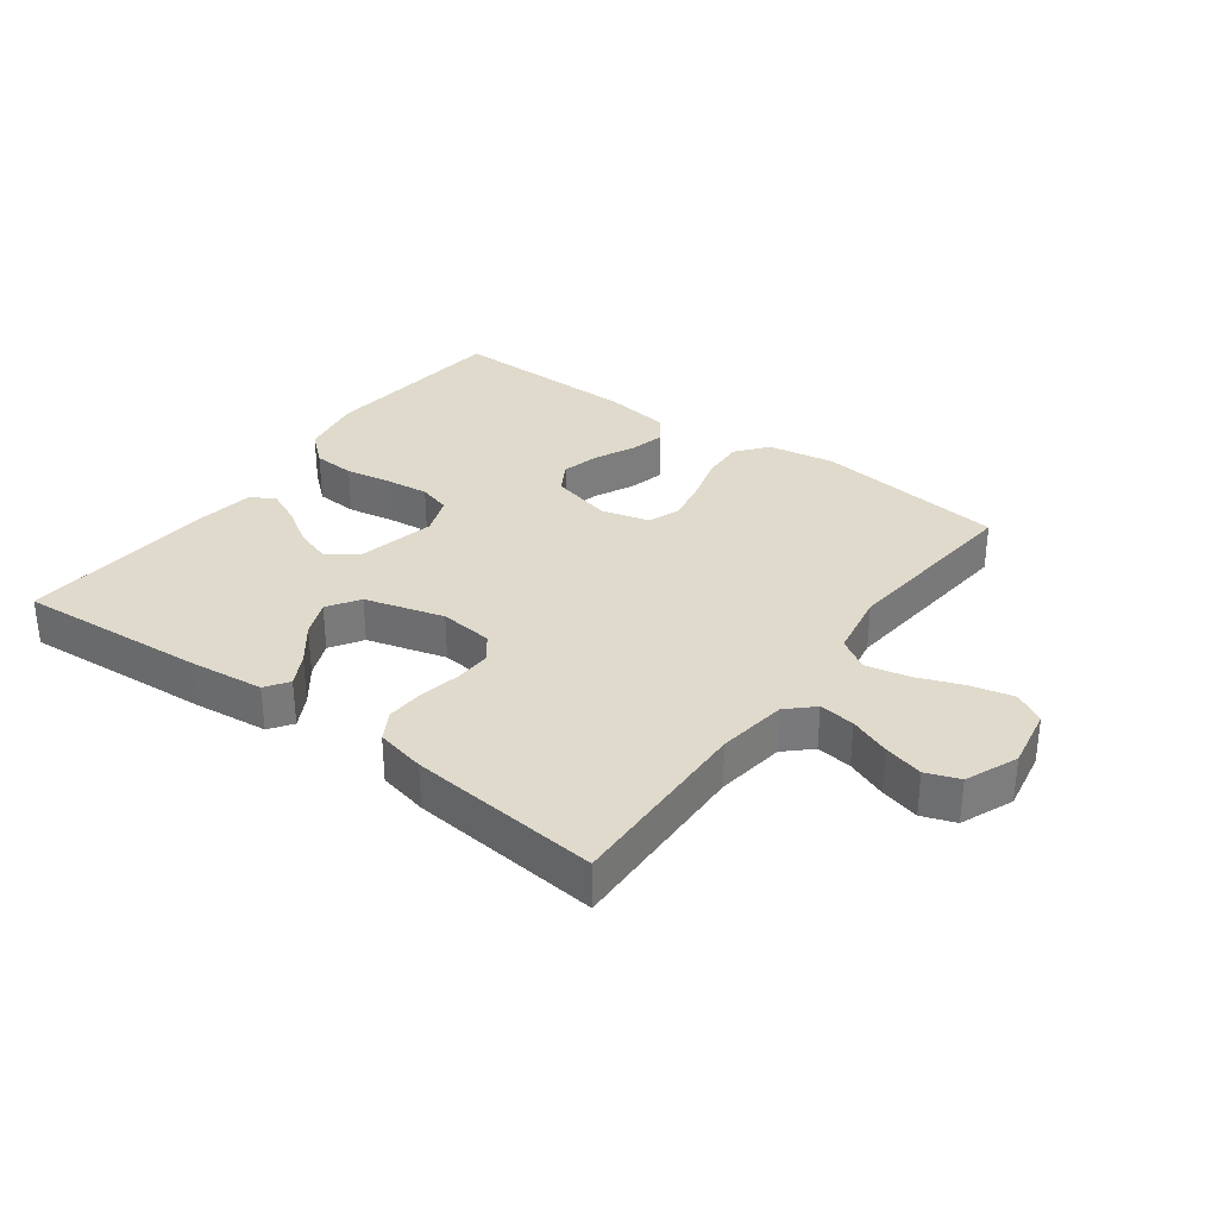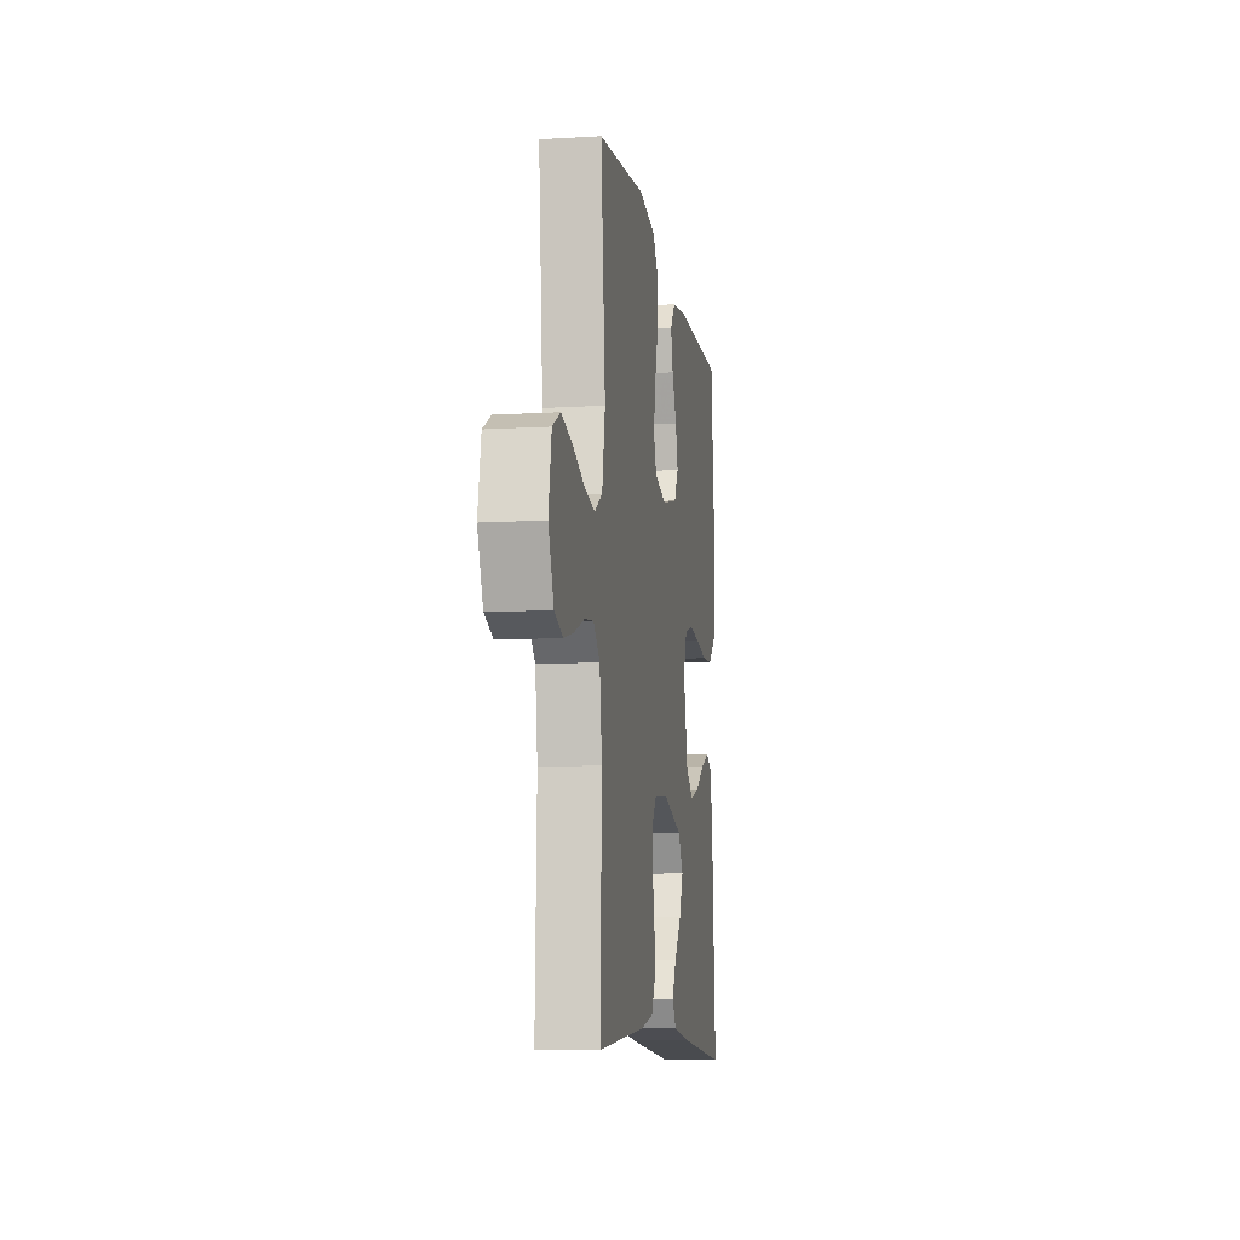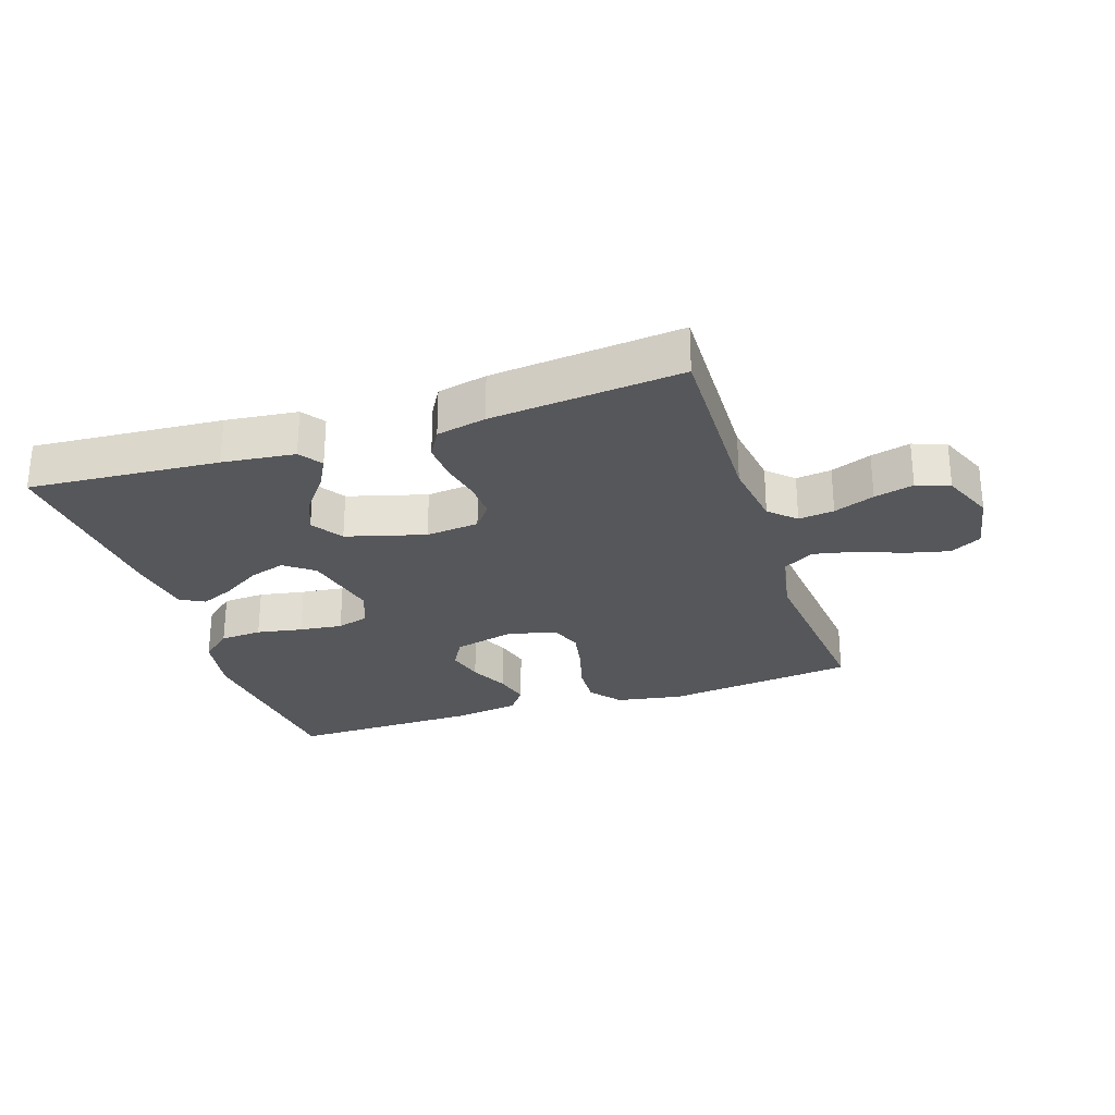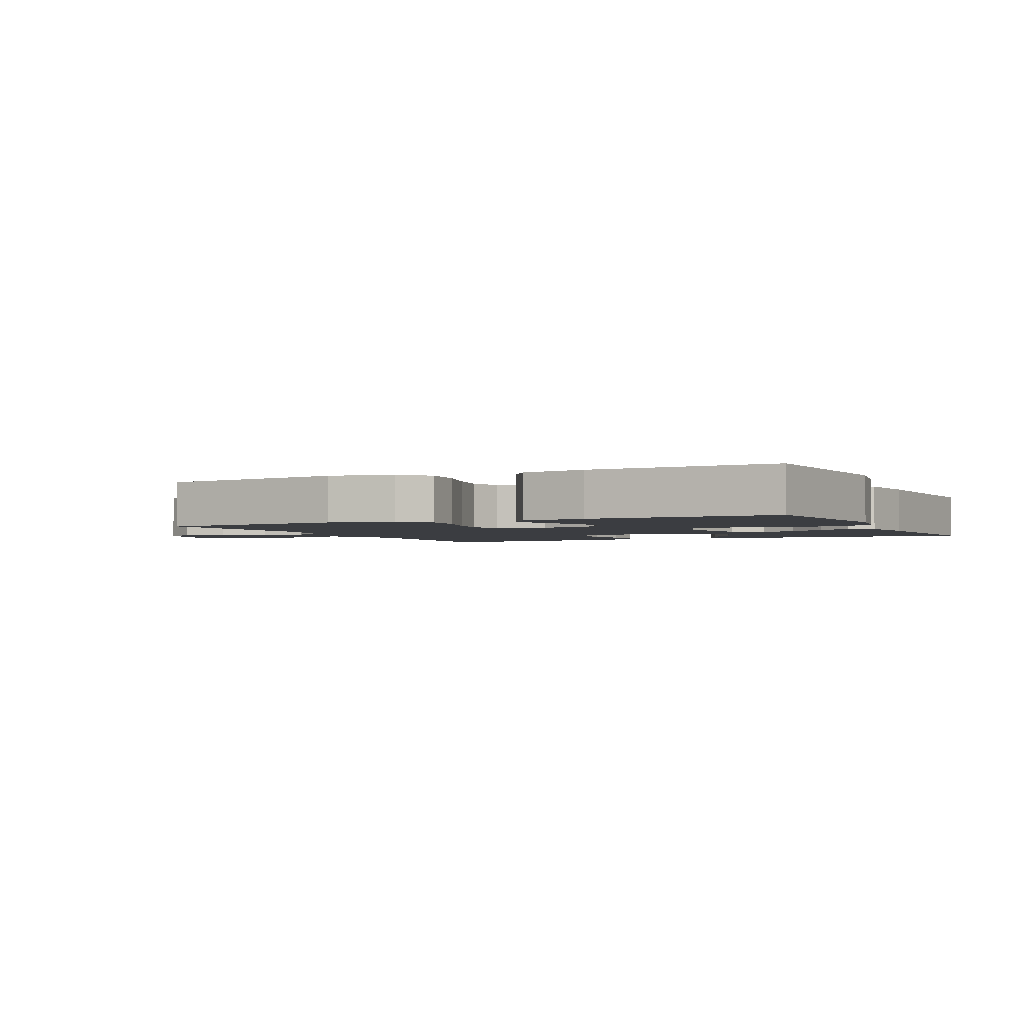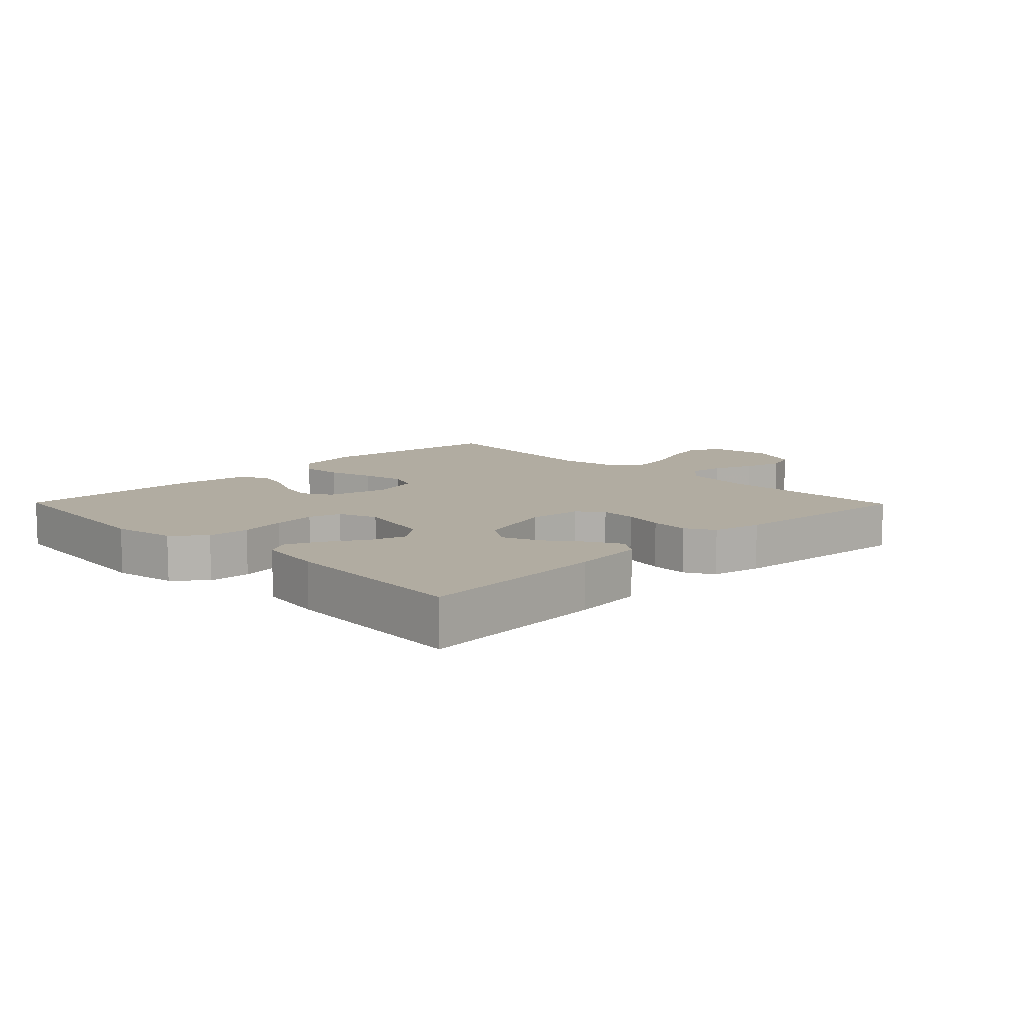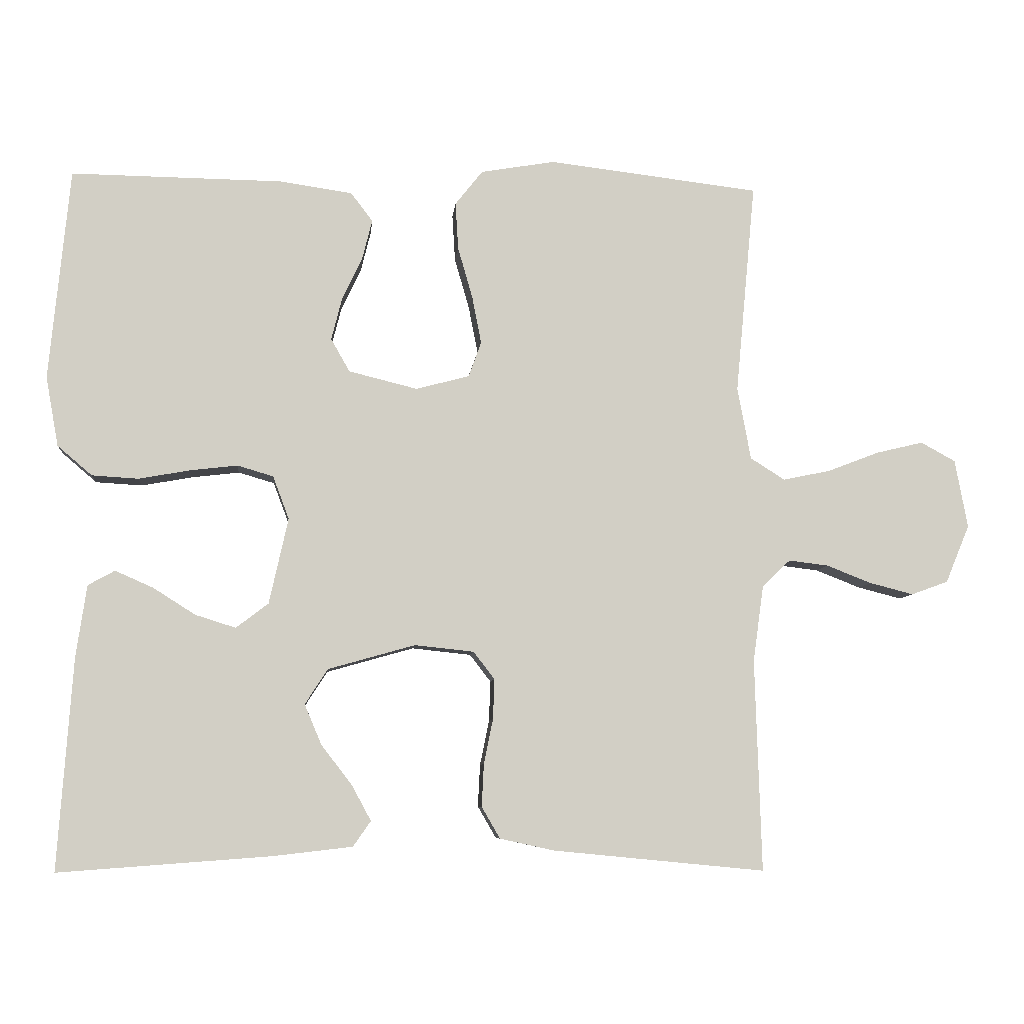
<metadata>
{"format":"obj","ext":"obj","renderer":"f3d","projection":"perspective","resolution":1024,"background":"white","views":[{"elev":32.5,"azim":-143.5,"up":"+Y"},{"elev":-9.8,"azim":-81.1,"up":"+Z"},{"elev":-27.3,"azim":-161.7,"up":"+Y"},{"elev":-2.5,"azim":25.6,"up":"+Y"},{"elev":10.2,"azim":135.5,"up":"+Y"},{"elev":-7.3,"azim":174.7,"up":"+Z"}]}
</metadata>
<code>
v -0.5 0.07 -0.5
v -0.491 0.07 -0.2
v -0.506 0.07 -0.091
v -0.546 0.07 -0.053
v -0.602 0.07 -0.06
v -0.666 0.07 -0.085
v -0.728 0.07 -0.101
v -0.78 0.07 -0.082
v -0.814 0.07 0
v -0.796 0.07 0.097
v -0.747 0.07 0.124
v -0.68 0.07 0.108
v -0.607 0.07 0.08
v -0.54 0.07 0.066
v -0.491 0.07 0.097
v -0.472 0.07 0.2
v -0.5 0.07 0.5
v -0.2 0.07 0.536
v -0.095 0.07 0.518
v -0.056 0.07 0.469
v -0.06 0.07 0.402
v -0.081 0.07 0.329
v -0.094 0.07 0.262
v -0.076 0.07 0.212
v 0 0.07 0.192
v 0.097 0.07 0.216
v 0.124 0.07 0.263
v 0.109 0.07 0.322
v 0.08 0.07 0.384
v 0.066 0.07 0.44
v 0.097 0.07 0.481
v 0.2 0.07 0.496
v 0.5 0.07 0.5
v 0.529 0.07 0.2
v 0.511 0.07 0.101
v 0.462 0.07 0.059
v 0.396 0.07 0.055
v 0.324 0.07 0.068
v 0.256 0.07 0.076
v 0.205 0.07 0.061
v 0.182 0.07 0
v 0.209 0.07 -0.122
v 0.255 0.07 -0.157
v 0.312 0.07 -0.139
v 0.372 0.07 -0.101
v 0.426 0.07 -0.077
v 0.464 0.07 -0.098
v 0.479 0.07 -0.2
v 0.5 0.07 -0.5
v 0.2 0.07 -0.478
v 0.086 0.07 -0.465
v 0.061 0.07 -0.429
v 0.088 0.07 -0.379
v 0.132 0.07 -0.322
v 0.156 0.07 -0.265
v 0.124 0.07 -0.215
v 0 0.07 -0.18
v -0.084 0.07 -0.189
v -0.114 0.07 -0.228
v -0.112 0.07 -0.285
v -0.099 0.07 -0.349
v -0.096 0.07 -0.409
v -0.122 0.07 -0.454
v -0.2 0.07 -0.471
v -0.5 0 -0.5
v -0.491 0 -0.2
v -0.506 0 -0.091
v -0.546 0 -0.053
v -0.602 0 -0.06
v -0.666 0 -0.085
v -0.728 0 -0.101
v -0.78 0 -0.082
v -0.814 0 0
v -0.796 0 0.097
v -0.747 0 0.124
v -0.68 0 0.108
v -0.607 0 0.08
v -0.54 0 0.066
v -0.491 0 0.097
v -0.472 0 0.2
v -0.5 0 0.5
v -0.2 0 0.536
v -0.095 0 0.518
v -0.056 0 0.469
v -0.06 0 0.402
v -0.081 0 0.329
v -0.094 0 0.262
v -0.076 0 0.212
v 0 0 0.192
v 0.097 0 0.216
v 0.124 0 0.263
v 0.109 0 0.322
v 0.08 0 0.384
v 0.066 0 0.44
v 0.097 0 0.481
v 0.2 0 0.496
v 0.5 0 0.5
v 0.529 0 0.2
v 0.511 0 0.101
v 0.462 0 0.059
v 0.396 0 0.055
v 0.324 0 0.068
v 0.256 0 0.076
v 0.205 0 0.061
v 0.182 0 0
v 0.209 0 -0.122
v 0.255 0 -0.157
v 0.312 0 -0.139
v 0.372 0 -0.101
v 0.426 0 -0.077
v 0.464 0 -0.098
v 0.479 0 -0.2
v 0.5 0 -0.5
v 0.2 0 -0.478
v 0.086 0 -0.465
v 0.061 0 -0.429
v 0.088 0 -0.379
v 0.132 0 -0.322
v 0.156 0 -0.265
v 0.124 0 -0.215
v 0 0 -0.18
v -0.084 0 -0.189
v -0.114 0 -0.228
v -0.112 0 -0.285
v -0.099 0 -0.349
v -0.096 0 -0.409
v -0.122 0 -0.454
v -0.2 0 -0.471
f 64 1 2
f 63 64 2
f 62 63 2
f 61 62 2
f 60 61 2
f 59 60 2 3
f 58 59 3 4
f 57 58 4
f 52 53 54
f 51 52 54
f 50 51 54
f 49 50 54
f 48 49 54
f 47 48 54
f 46 47 54
f 45 46 54
f 44 45 54
f 43 44 54 55
f 42 43 55 56
f 36 37 38
f 35 36 38
f 34 35 38
f 33 34 38
f 32 33 38
f 31 32 38
f 30 31 38
f 29 30 38
f 28 29 38
f 27 28 38 39
f 26 27 39 40
f 20 21 22
f 19 20 22
f 18 19 22
f 17 18 22
f 16 17 22
f 15 16 22 23
f 14 15 23 24
f 11 12 13
f 10 11 13
f 9 10 13
f 8 9 13
f 7 8 13
f 6 7 13
f 5 6 13
f 4 5 13 14
f 14 24 25
f 4 14 25
f 57 4 25
f 57 25 26
f 56 57 26
f 42 56 26
f 41 42 26
f 26 40 41
f 66 65 128
f 66 128 127
f 66 127 126
f 66 126 125
f 66 125 124
f 67 66 124 123
f 68 67 123 122
f 68 122 121
f 118 117 116
f 118 116 115
f 118 115 114
f 118 114 113
f 118 113 112
f 118 112 111
f 118 111 110
f 118 110 109
f 118 109 108
f 119 118 108 107
f 120 119 107 106
f 102 101 100
f 102 100 99
f 102 99 98
f 102 98 97
f 102 97 96
f 102 96 95
f 102 95 94
f 102 94 93
f 102 93 92
f 103 102 92 91
f 104 103 91 90
f 86 85 84
f 86 84 83
f 86 83 82
f 86 82 81
f 86 81 80
f 87 86 80 79
f 88 87 79 78
f 77 76 75
f 77 75 74
f 77 74 73
f 77 73 72
f 77 72 71
f 77 71 70
f 77 70 69
f 78 77 69 68
f 89 88 78
f 89 78 68
f 89 68 121
f 90 89 121
f 90 121 120
f 90 120 106
f 90 106 105
f 105 104 90
f 1 65 66 2
f 2 66 67 3
f 3 67 68 4
f 4 68 69 5
f 5 69 70 6
f 6 70 71 7
f 7 71 72 8
f 8 72 73 9
f 9 73 74 10
f 10 74 75 11
f 11 75 76 12
f 12 76 77 13
f 13 77 78 14
f 14 78 79 15
f 15 79 80 16
f 16 80 81 17
f 17 81 82 18
f 18 82 83 19
f 19 83 84 20
f 20 84 85 21
f 21 85 86 22
f 22 86 87 23
f 23 87 88 24
f 24 88 89 25
f 25 89 90 26
f 26 90 91 27
f 27 91 92 28
f 28 92 93 29
f 29 93 94 30
f 30 94 95 31
f 31 95 96 32
f 32 96 97 33
f 33 97 98 34
f 34 98 99 35
f 35 99 100 36
f 36 100 101 37
f 37 101 102 38
f 38 102 103 39
f 39 103 104 40
f 40 104 105 41
f 41 105 106 42
f 42 106 107 43
f 43 107 108 44
f 44 108 109 45
f 45 109 110 46
f 46 110 111 47
f 47 111 112 48
f 48 112 113 49
f 49 113 114 50
f 50 114 115 51
f 51 115 116 52
f 52 116 117 53
f 53 117 118 54
f 54 118 119 55
f 55 119 120 56
f 56 120 121 57
f 57 121 122 58
f 58 122 123 59
f 59 123 124 60
f 60 124 125 61
f 61 125 126 62
f 62 126 127 63
f 63 127 128 64
f 64 128 65 1

</code>
